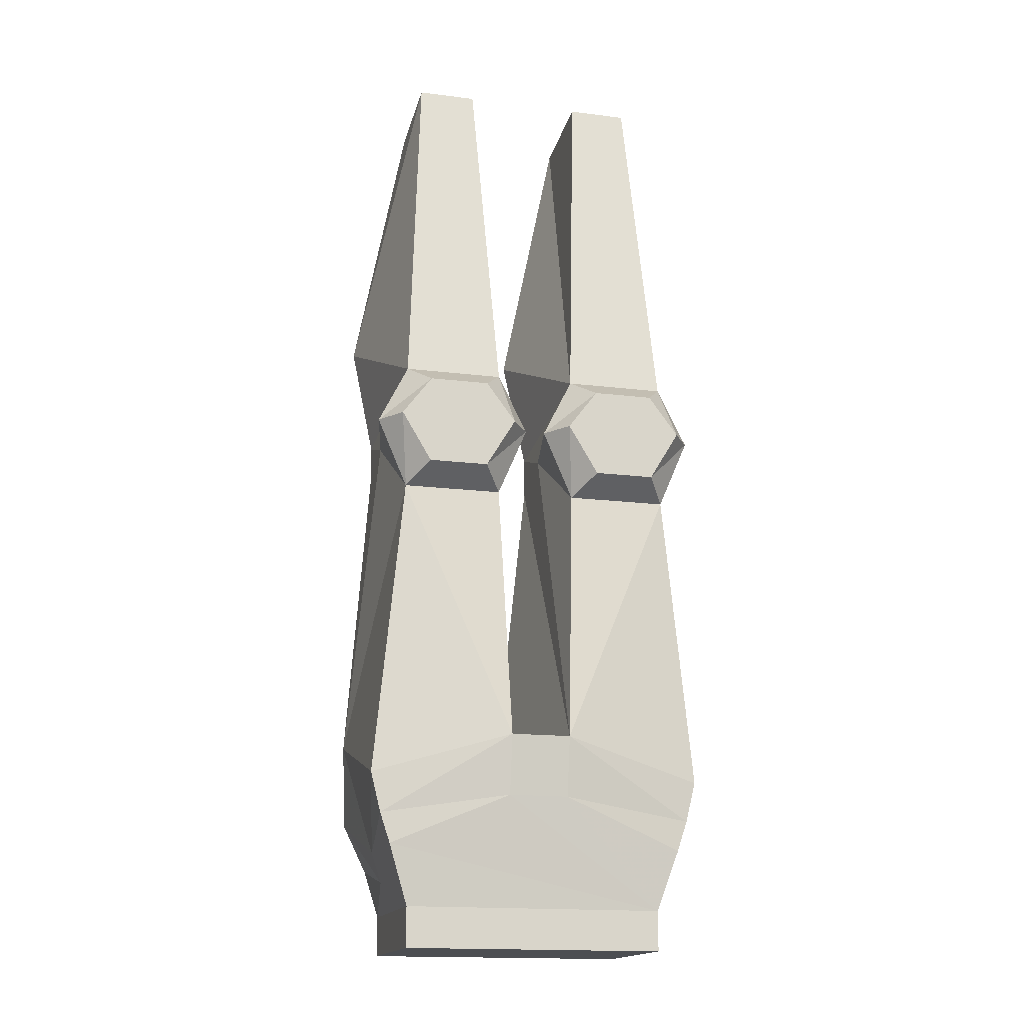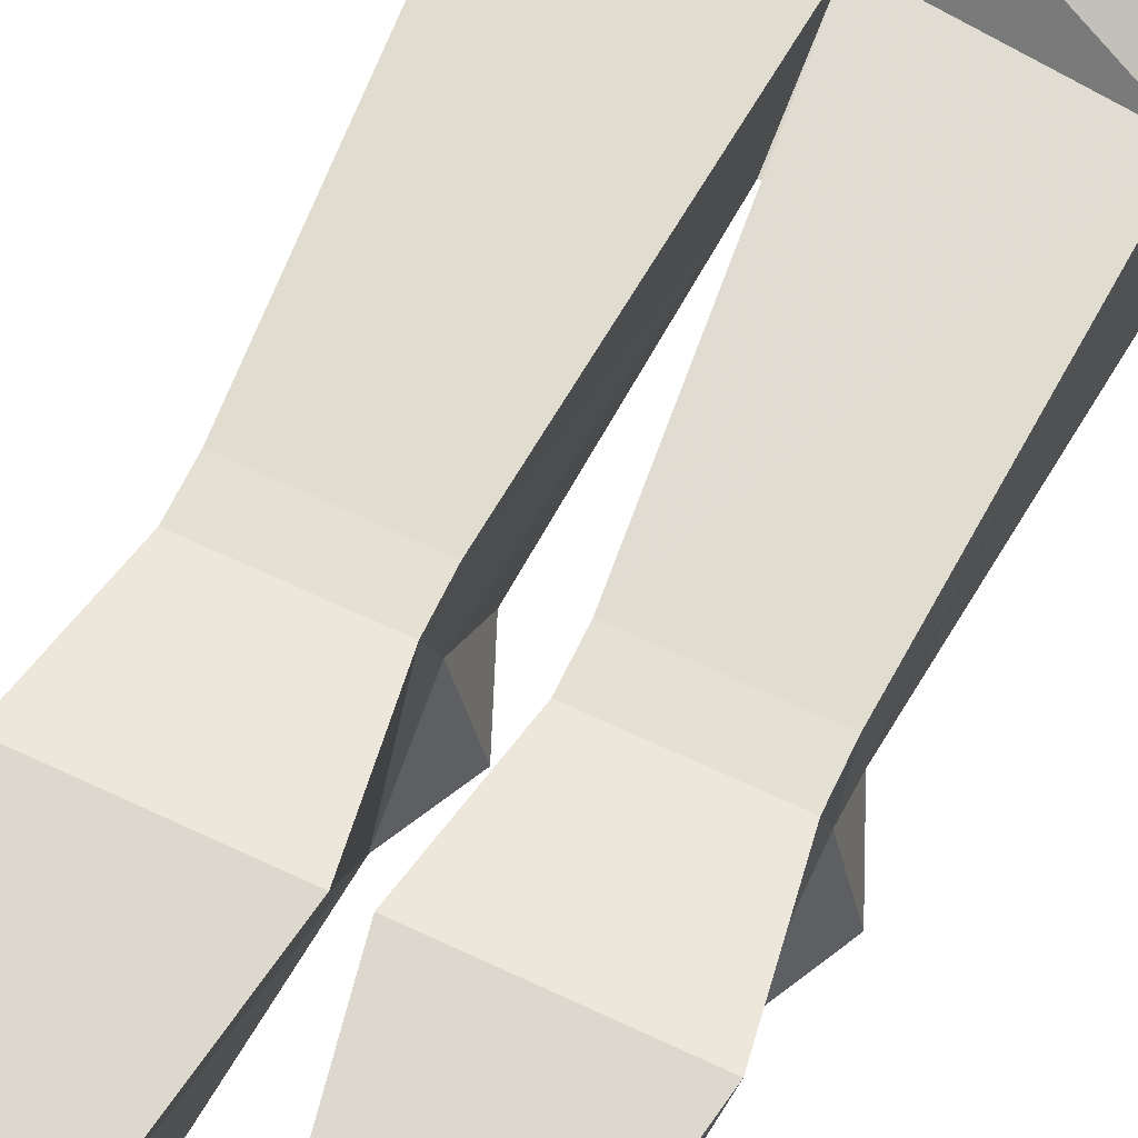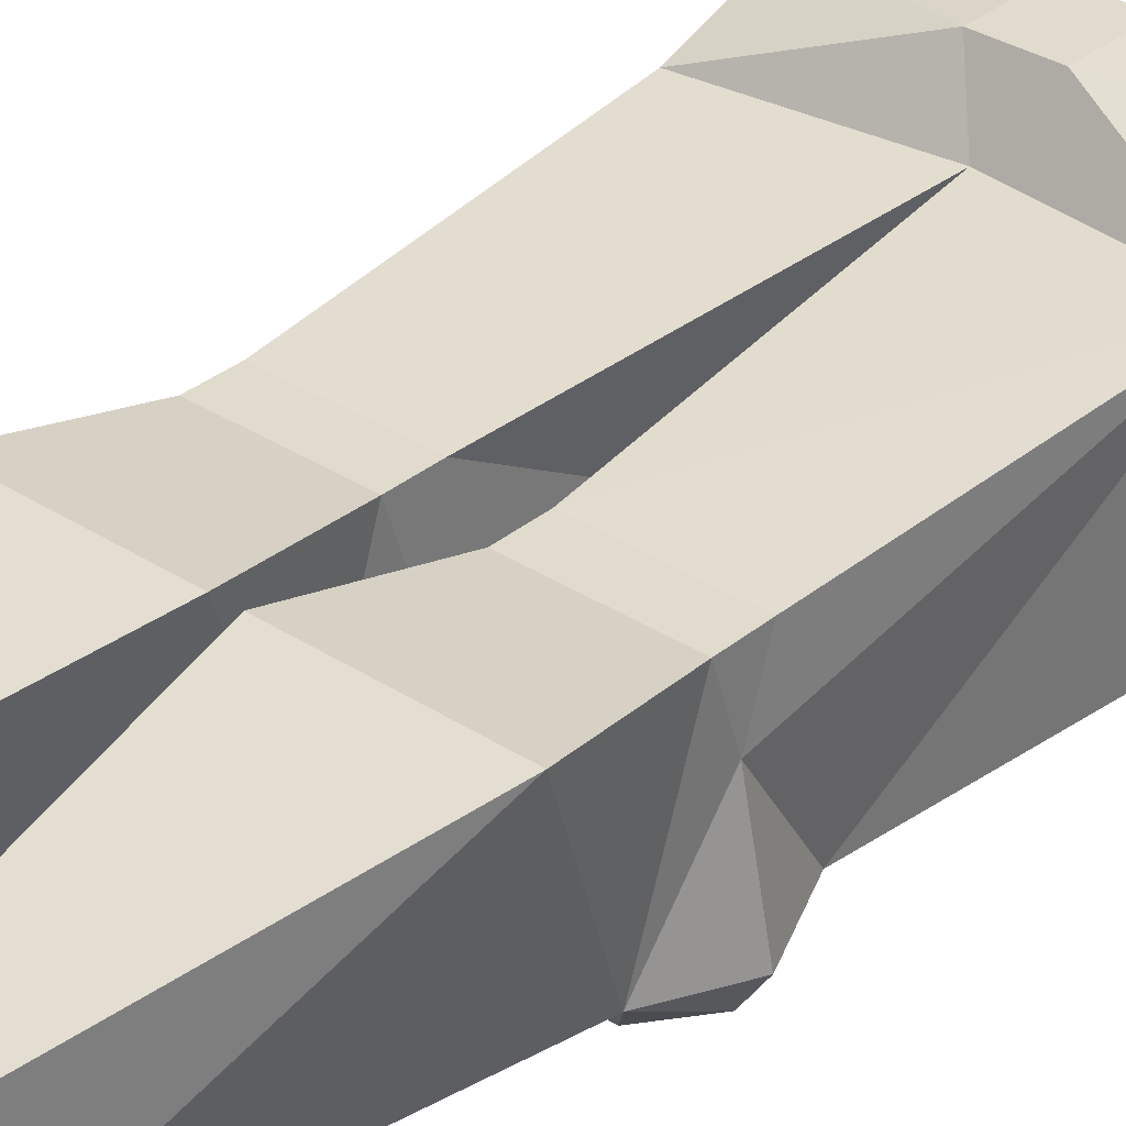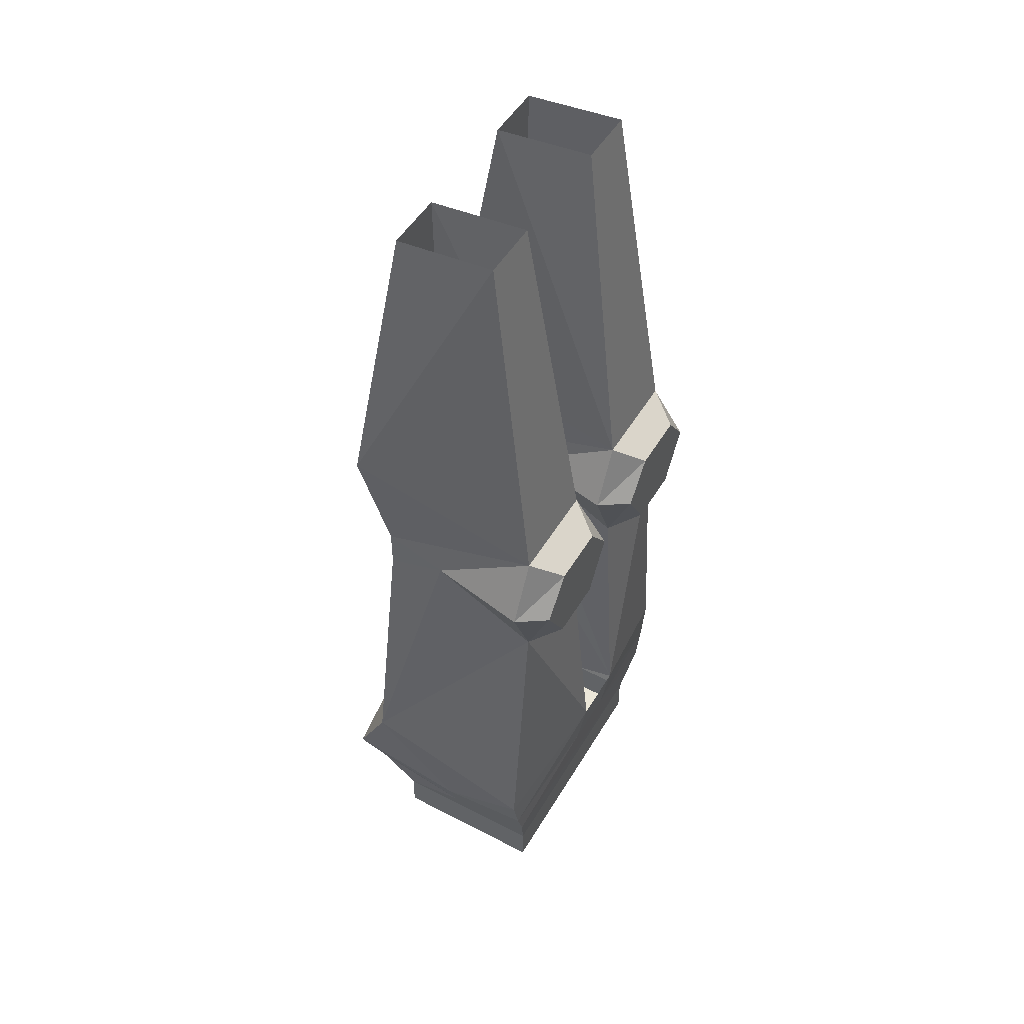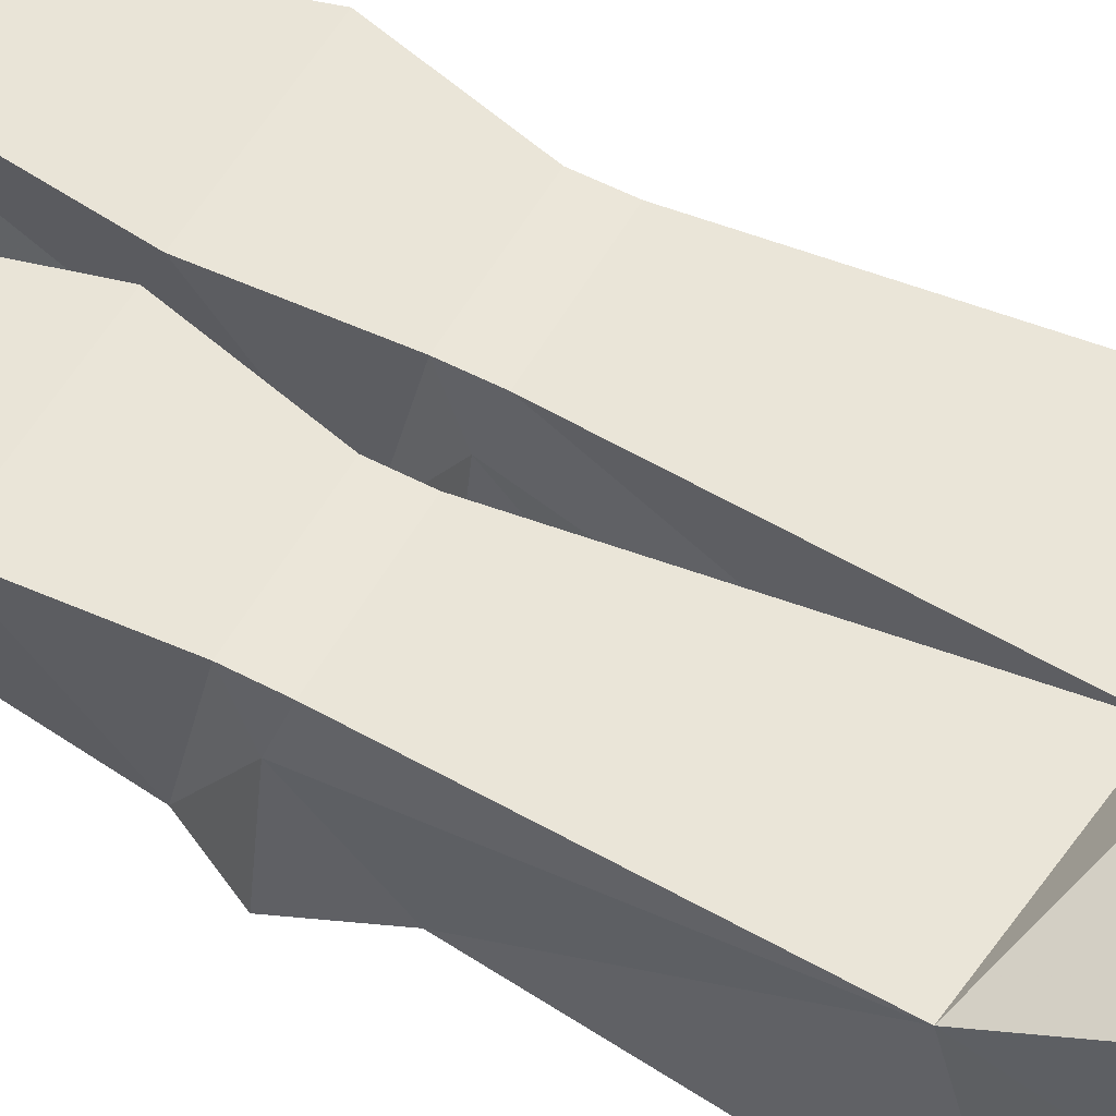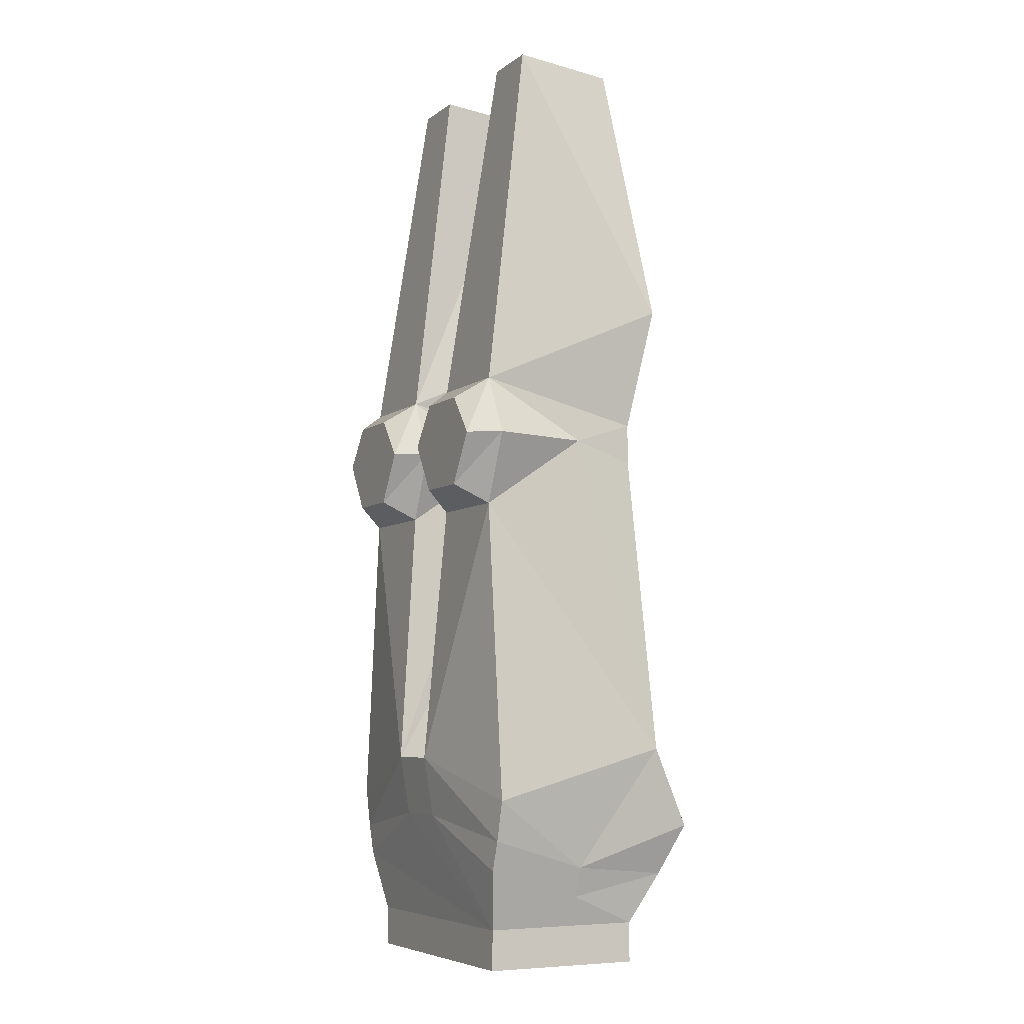
<metadata>
{"format":"obj","ext":"obj","renderer":"f3d","projection":"perspective","resolution":1024,"background":"white","views":[{"elev":-16.6,"azim":165.7,"up":"+Y"},{"elev":65.5,"azim":-154.6,"up":"+Z"},{"elev":33.3,"azim":-138.3,"up":"+Z"},{"elev":50.0,"azim":119.8,"up":"+Y"},{"elev":55.5,"azim":-61.1,"up":"+Z"},{"elev":-6.5,"azim":-117.6,"up":"+Y"}]}
</metadata>
<code>
o item/platelegs/male
v 13 -114 -8
v 13 -110 8
v 13 -114 8
v -13 -114 8
v -13 -114 -8
v -13 -110 -8
v 13 -110 -8
v 14 -107 1
v 14 -105 11
v 3 -102 14
v -3 -102 14
v -14 -105 11
v -13 -110 8
v -14 -107 1
v -15 -104 -9
v -3 -99 -10
v 3 -99 -10
v 15 -104 -9
v 15 -104 1
v 16 -100 13
v 3 -97 14
v -3 -97 14
v -16 -100 13
v -15 -104 1
v 12 -18 -4
v 14 -54 -9
v 4 -54 -9
v 6 -18 -4
v 6 -19 6
v 1 -46 9
v 17 -46 9
v 12 -19 6
v 15 -58 7
v 15 -60 1
v 17 -60 -9
v 12 -56 -12
v 6 -56 -12
v 3 -60 -12
v 1 -60 -9
v 3 -60 1
v 3 -58 7
v 17 -92 9
v 15 -62 7
v 3 -62 7
v 0 -94 9
v 17 -97 -9
v 14 -67 -9
v 3 -93 -11
v 4 -67 -9
v 6 -65 -12
v 12 -65 -12
v 15 -60 -12
v -3 -62 7
v -15 -62 7
v -17 -92 9
v -3 -93 -11
v -3 -60 1
v -3 -58 7
v -15 -58 7
v -15 -60 1
v -14 -67 -9
v -17 -97 -9
v -4 -67 -9
v -1 -60 -9
v -4 -54 -9
v -1 -46 9
v -17 -46 9
v -14 -54 -9
v -17 -60 -9
v -12 -65 -12
v -6 -65 -12
v -3 -60 -12
v -6 -56 -12
v -12 -18 -4
v -6 -18 -4
v -6 -19 6
v -12 -19 6
v 16 -101 -9
v -16 -101 -9
v -15 -60 -12
v -12 -56 -12
f 1 2 3
f 1 3 4
f 1 4 5
f 1 5 6
f 1 6 7
f 1 7 2
f 2 7 8
f 2 8 9
f 2 9 10
f 2 10 11
f 2 11 12
f 2 12 13
f 2 13 3
f 3 13 4
f 4 13 5
f 5 13 6
f 6 13 14
f 6 14 15
f 6 15 16
f 6 16 17
f 6 17 18
f 6 18 7
f 7 18 8
f 8 18 19
f 8 19 20
f 8 20 9
f 9 20 10
f 10 20 21
f 10 21 11
f 11 21 22
f 11 22 23
f 11 23 12
f 12 23 24
f 12 24 14
f 12 14 13
f 25 26 27
f 25 27 28
f 28 27 29
f 29 27 30
f 29 30 31
f 29 31 32
f 32 31 25
f 25 31 26
f 26 31 33
f 26 33 34
f 26 34 35
f 26 35 36
f 26 36 27
f 27 36 37
f 27 37 38
f 27 38 39
f 27 39 40
f 27 40 41
f 27 41 30
f 30 41 33
f 30 33 31
f 42 43 44
f 42 44 45
f 42 45 21
f 42 21 20
f 42 20 19
f 42 19 46
f 42 46 47
f 42 47 34
f 42 34 43
f 43 34 33
f 43 33 44
f 44 33 41
f 44 41 40
f 44 40 48
f 44 48 45
f 47 46 48
f 47 48 49
f 47 49 50
f 47 50 51
f 47 51 52
f 47 52 35
f 47 35 34
f 48 40 49
f 49 40 39
f 49 39 50
f 50 39 38
f 50 38 51
f 51 38 52
f 52 38 36
f 52 36 35
f 53 54 55
f 53 55 45
f 53 45 56
f 53 56 57
f 53 57 58
f 53 58 54
f 54 58 59
f 54 59 60
f 54 60 55
f 55 60 61
f 55 61 62
f 55 62 24
f 55 24 23
f 55 23 22
f 55 22 45
f 45 22 21
f 56 62 61
f 56 61 63
f 56 63 57
f 57 63 64
f 57 64 65
f 57 65 58
f 58 65 66
f 58 66 59
f 59 66 67
f 59 67 68
f 59 68 60
f 60 68 69
f 60 69 61
f 61 69 70
f 61 70 63
f 63 70 71
f 63 71 72
f 63 72 64
f 64 72 73
f 64 73 65
f 65 73 68
f 65 68 74
f 65 74 75
f 65 75 76
f 65 76 66
f 66 76 67
f 67 76 77
f 67 77 74
f 67 74 68
f 18 78 19
f 19 78 46
f 46 78 48
f 48 78 17
f 48 17 56
f 56 17 16
f 56 16 79
f 56 79 62
f 62 79 24
f 24 79 14
f 14 79 15
f 15 79 16
f 17 78 18
f 38 37 36
f 71 70 80
f 71 80 81
f 71 81 73
f 71 73 72
f 69 80 70
f 80 69 68
f 80 68 81
f 81 68 73

</code>
